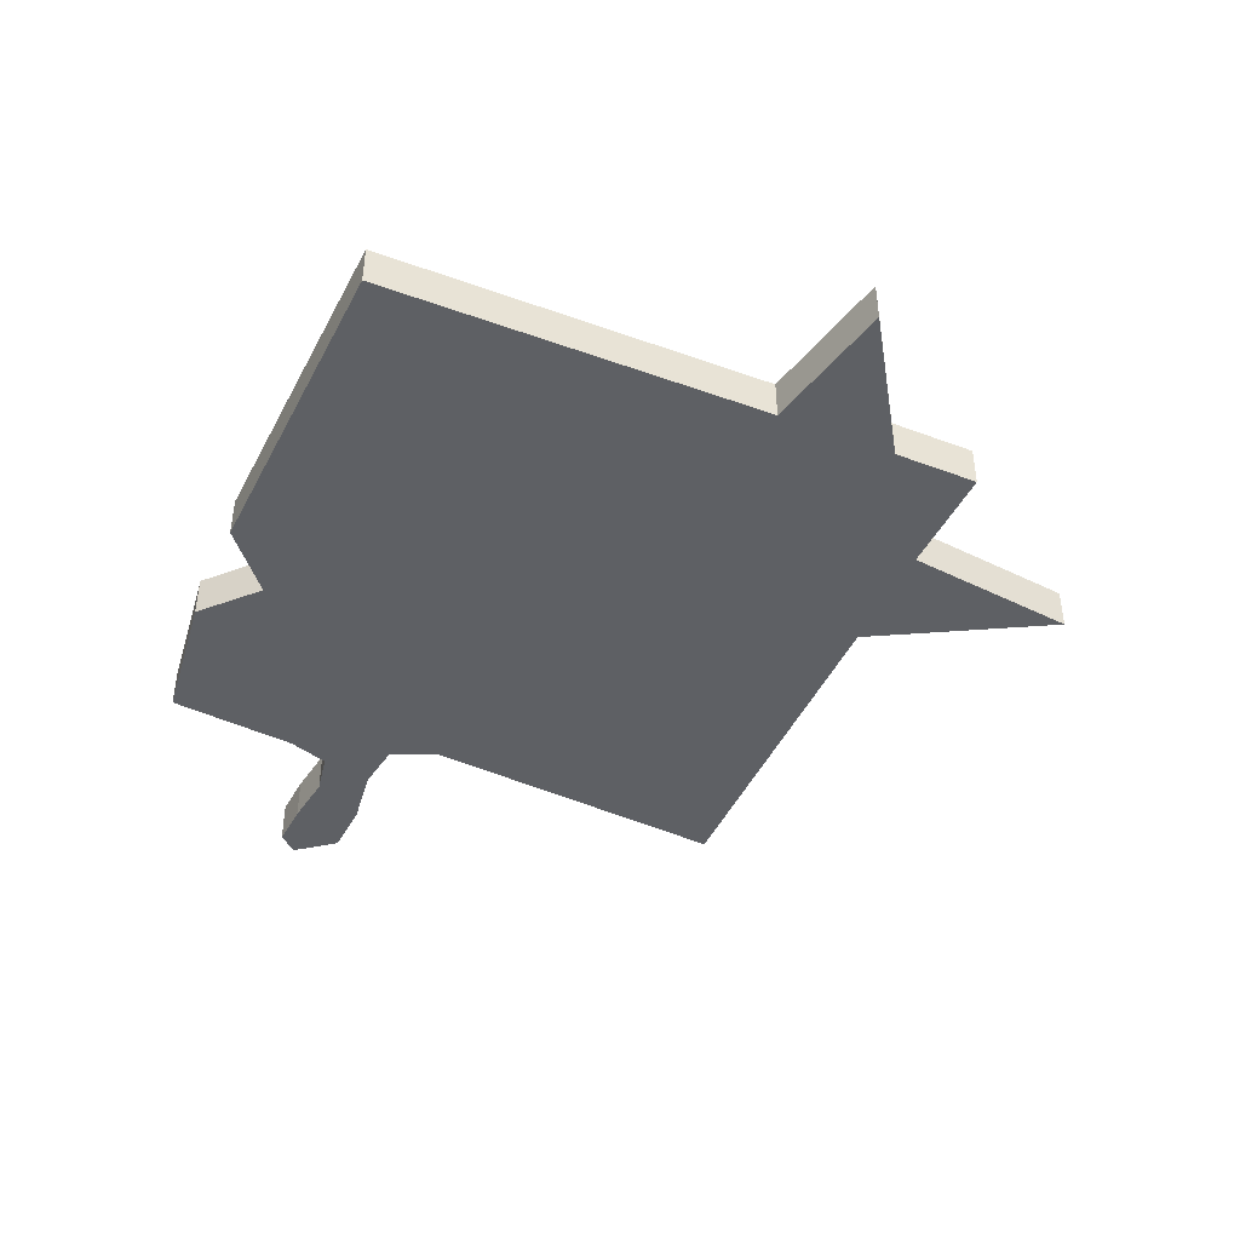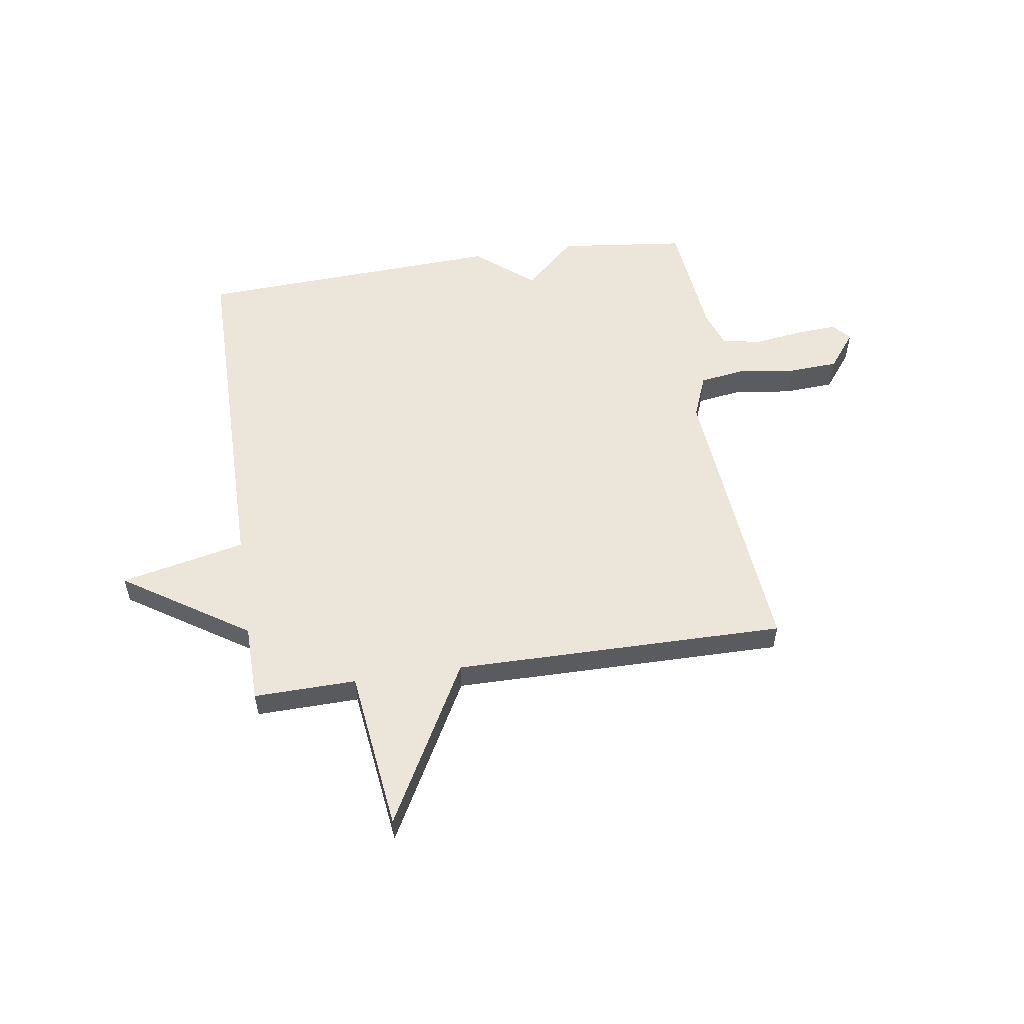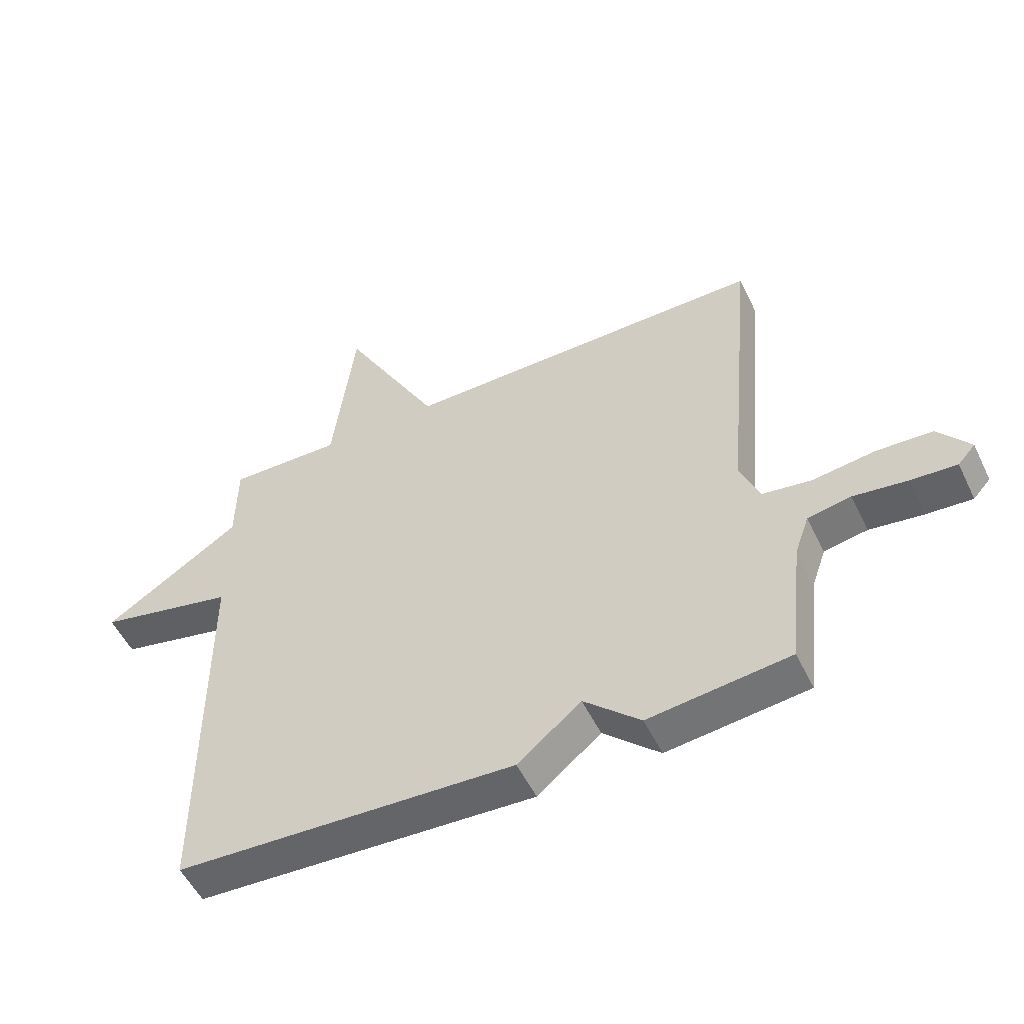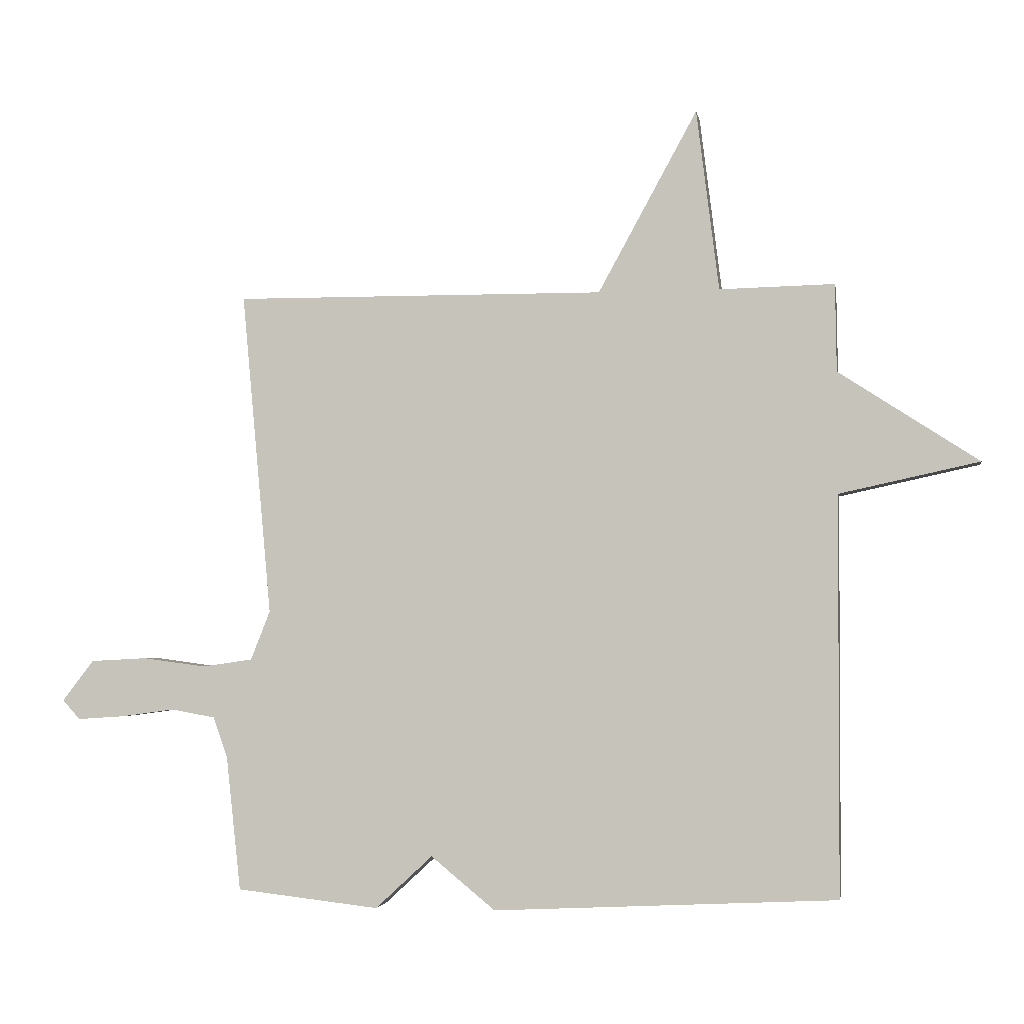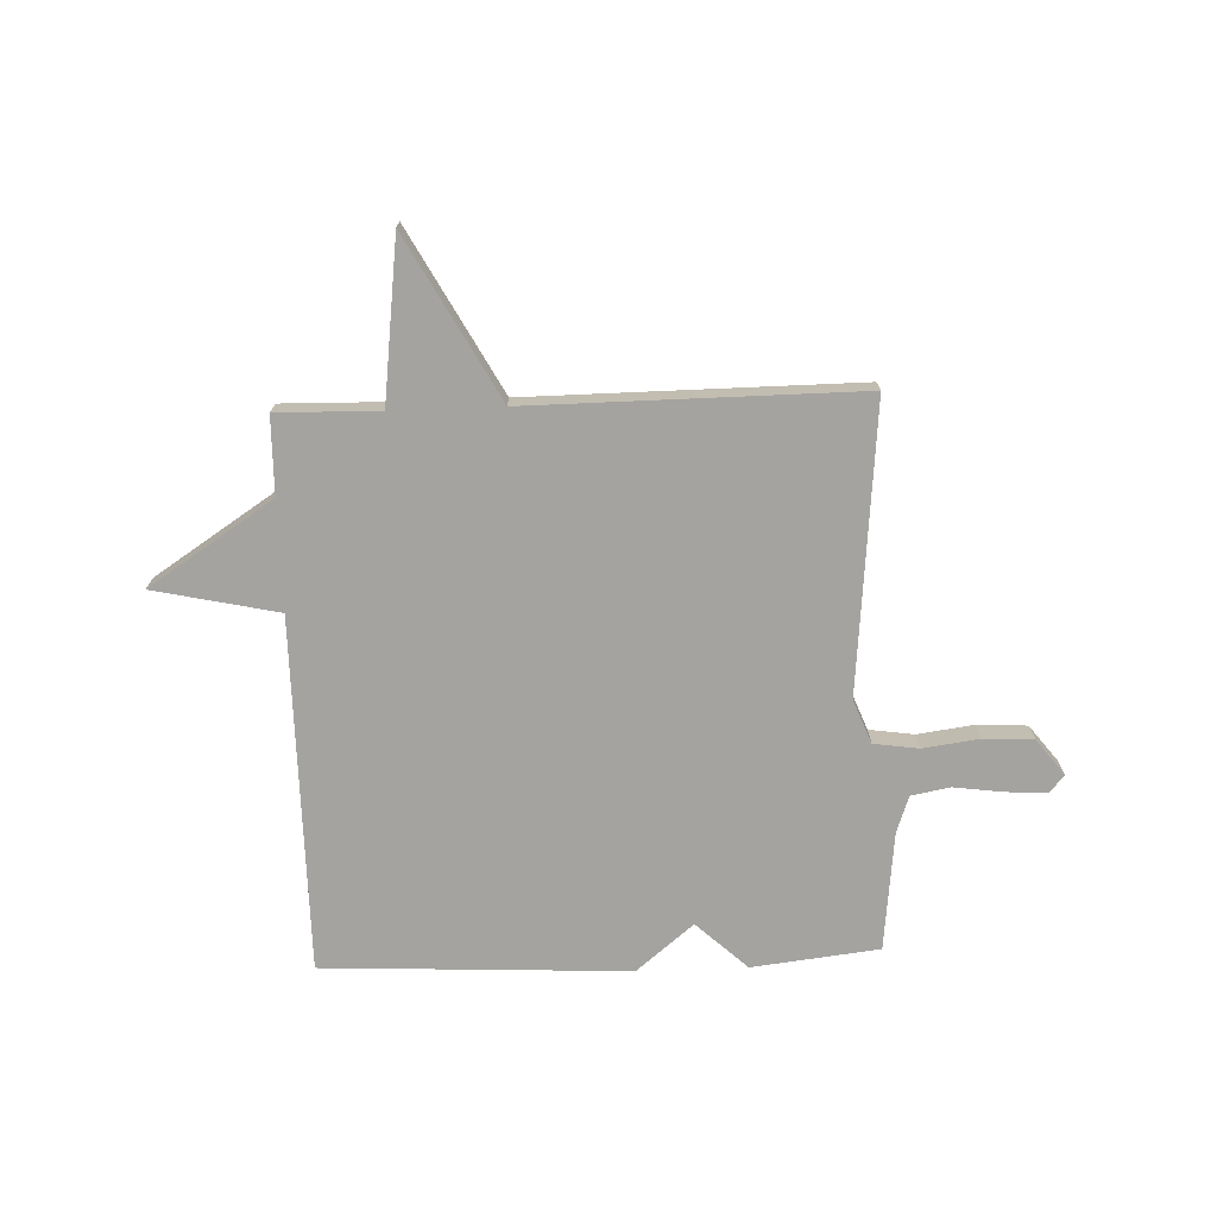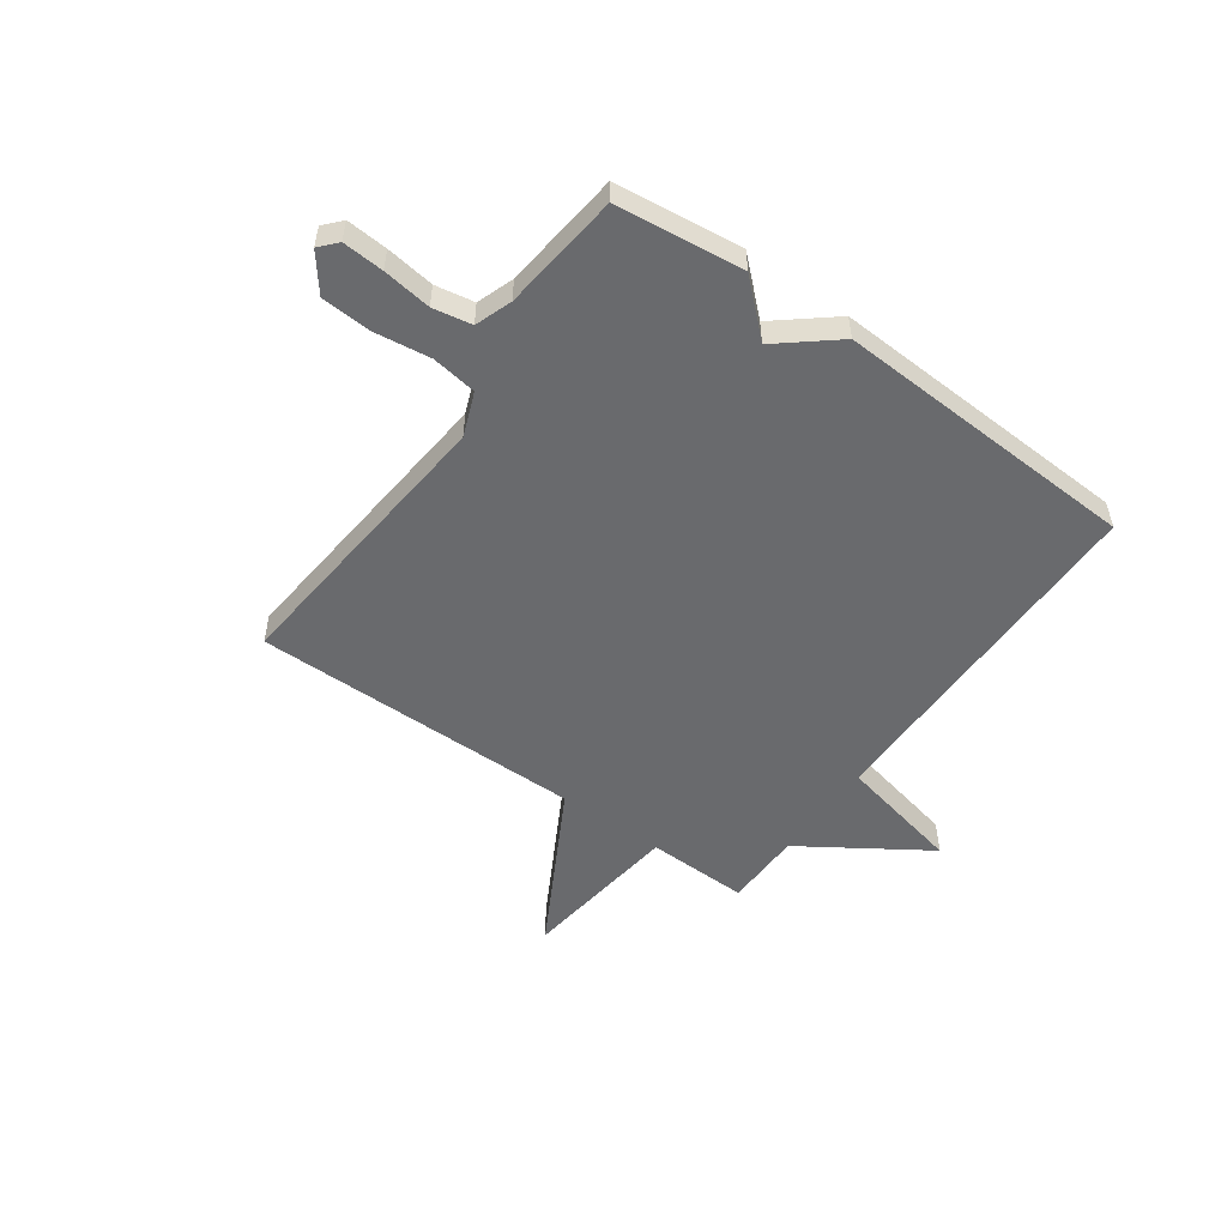
<metadata>
{"format":"obj","ext":"obj","renderer":"f3d","projection":"perspective","resolution":1024,"background":"white","views":[{"elev":-42.8,"azim":-113.4,"up":"+Y"},{"elev":55.4,"azim":-8.5,"up":"+Y"},{"elev":-52.9,"azim":25.5,"up":"+Z"},{"elev":-3.2,"azim":-170.4,"up":"+Z"},{"elev":-72.8,"azim":2.1,"up":"+Y"},{"elev":-53.0,"azim":144.5,"up":"+Y"}]}
</metadata>
<code>
v 0.5 0.07 0.5
v 0.451 0.07 -0.033
v 0.483 0.07 -0.114
v 0.566 0.07 -0.126
v 0.67 0.07 -0.112
v 0.763 0.07 -0.117
v 0.815 0.07 -0.184
v 0.786 0.07 -0.216
v 0.71 0.07 -0.211
v 0.62 0.07 -0.199
v 0.548 0.07 -0.212
v 0.524 0.07 -0.28
v 0.5 0.07 -0.5
v 0.265 0.07 -0.527
v 0.171 0.07 -0.44
v 0.065 0.07 -0.527
v -0.5 0.07 -0.5
v -0.502 0.07 0.156
v -0.732 0.07 0.206
v -0.502 0.07 0.356
v -0.5 0.07 0.5
v -0.311 0.07 0.496
v -0.274 0.07 0.794
v -0.111 0.07 0.496
v 0.5 0 0.5
v 0.451 0 -0.033
v 0.483 0 -0.114
v 0.566 0 -0.126
v 0.67 0 -0.112
v 0.763 0 -0.117
v 0.815 0 -0.184
v 0.786 0 -0.216
v 0.71 0 -0.211
v 0.62 0 -0.199
v 0.548 0 -0.212
v 0.524 0 -0.28
v 0.5 0 -0.5
v 0.265 0 -0.527
v 0.171 0 -0.44
v 0.065 0 -0.527
v -0.5 0 -0.5
v -0.502 0 0.156
v -0.732 0 0.206
v -0.502 0 0.356
v -0.5 0 0.5
v -0.311 0 0.496
v -0.274 0 0.794
v -0.111 0 0.496
f 22 23 24
f 20 21 22
f 20 22 24
f 24 1 2
f 20 24 2
f 19 20 2
f 18 19 2
f 18 2 3
f 17 18 3
f 16 17 3
f 15 16 3
f 14 15 3
f 13 14 3
f 12 13 3
f 8 9 10
f 7 8 10
f 6 7 10
f 5 6 10
f 4 5 10
f 4 10 11
f 3 4 11 12
f 48 47 46
f 46 45 44
f 48 46 44
f 26 25 48
f 26 48 44
f 26 44 43
f 26 43 42
f 27 26 42
f 27 42 41
f 27 41 40
f 27 40 39
f 27 39 38
f 27 38 37
f 27 37 36
f 34 33 32
f 34 32 31
f 34 31 30
f 34 30 29
f 34 29 28
f 35 34 28
f 36 35 28 27
f 1 25 26 2
f 2 26 27 3
f 3 27 28 4
f 4 28 29 5
f 5 29 30 6
f 6 30 31 7
f 7 31 32 8
f 8 32 33 9
f 9 33 34 10
f 10 34 35 11
f 11 35 36 12
f 12 36 37 13
f 13 37 38 14
f 14 38 39 15
f 15 39 40 16
f 16 40 41 17
f 17 41 42 18
f 18 42 43 19
f 19 43 44 20
f 20 44 45 21
f 21 45 46 22
f 22 46 47 23
f 23 47 48 24
f 24 48 25 1

</code>
